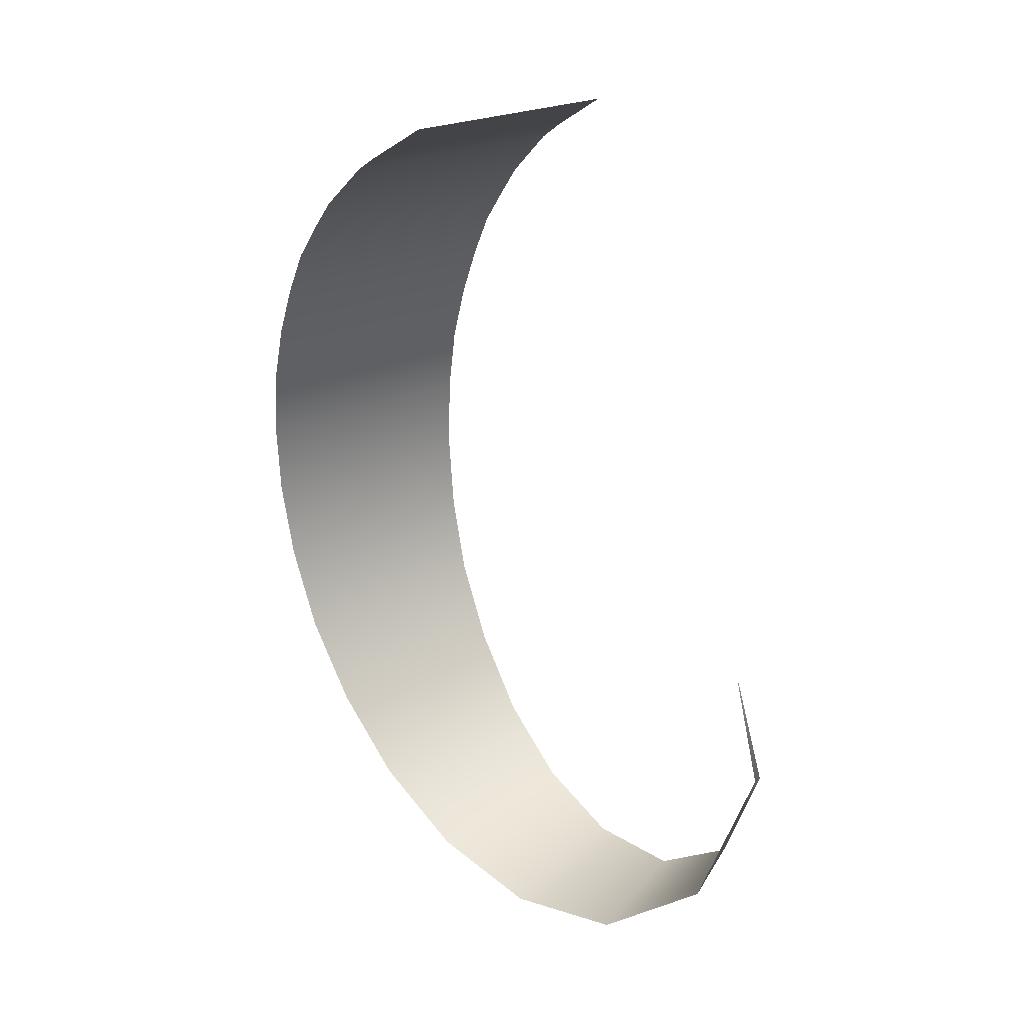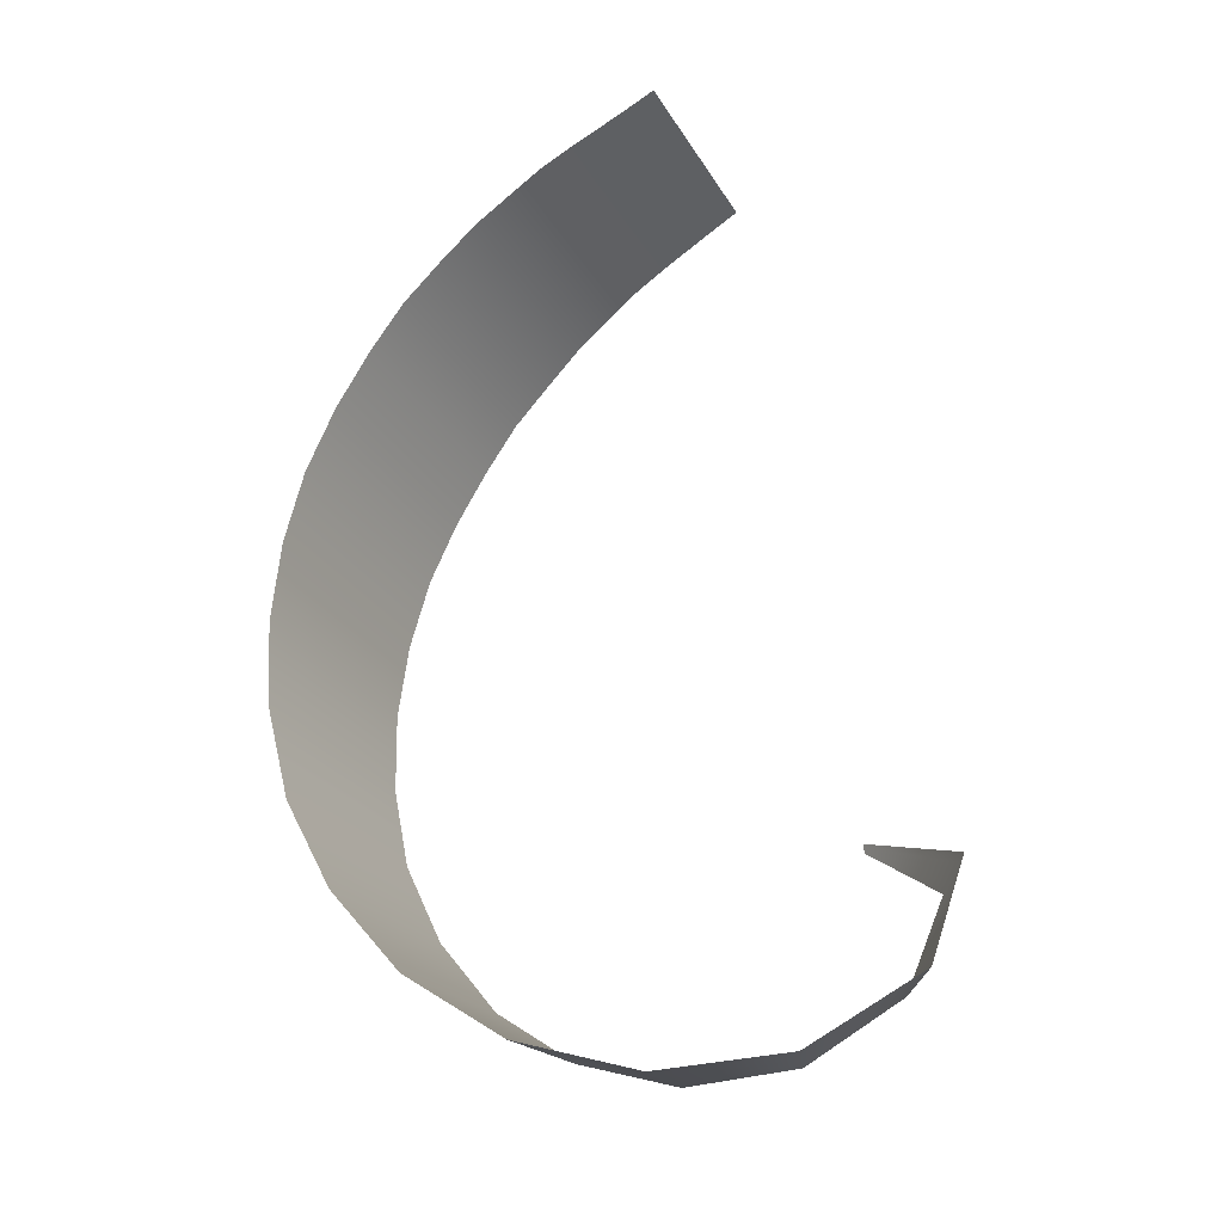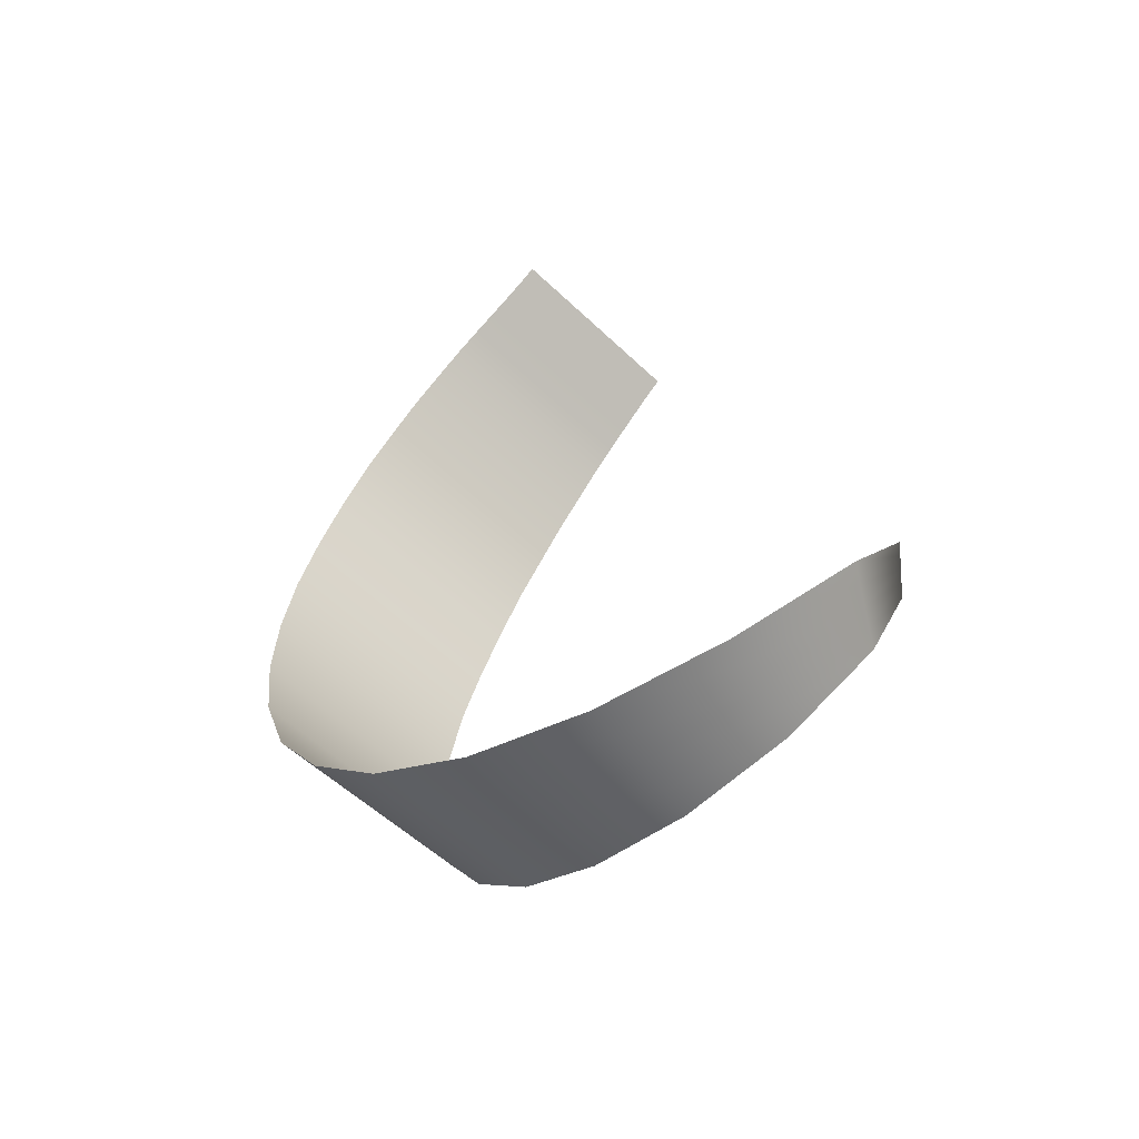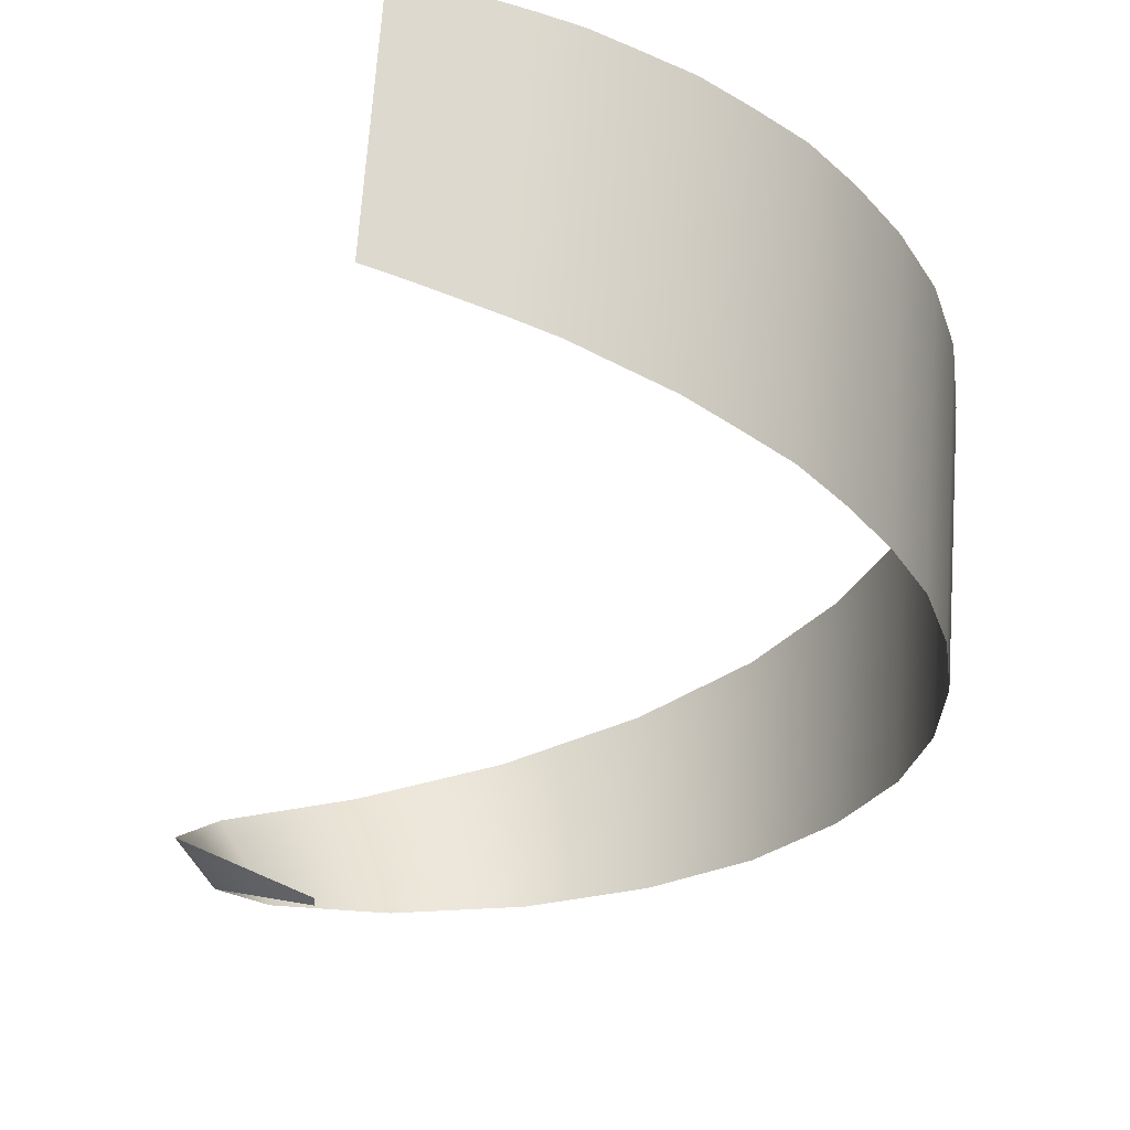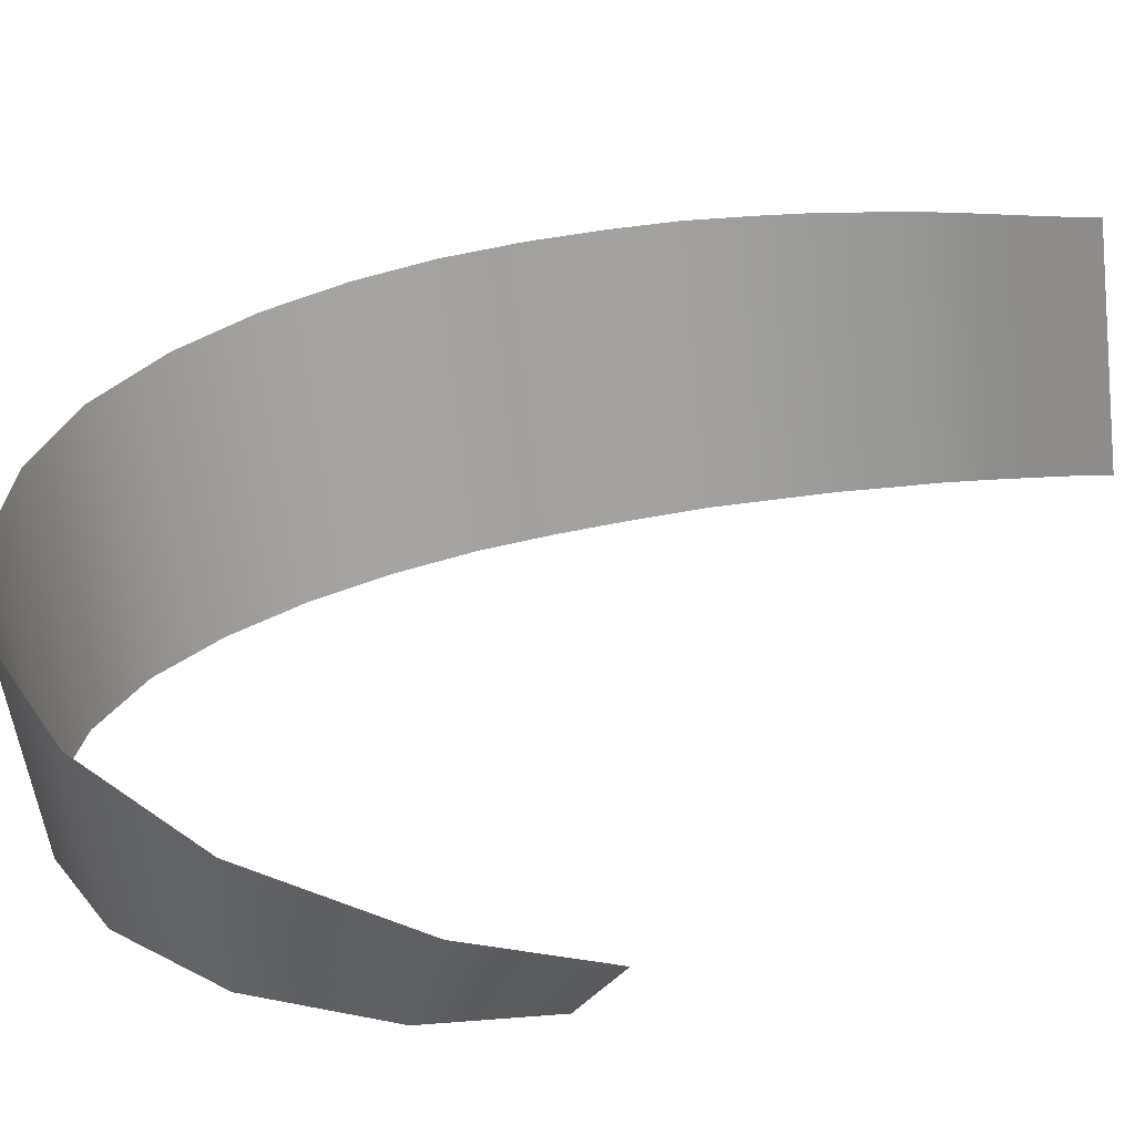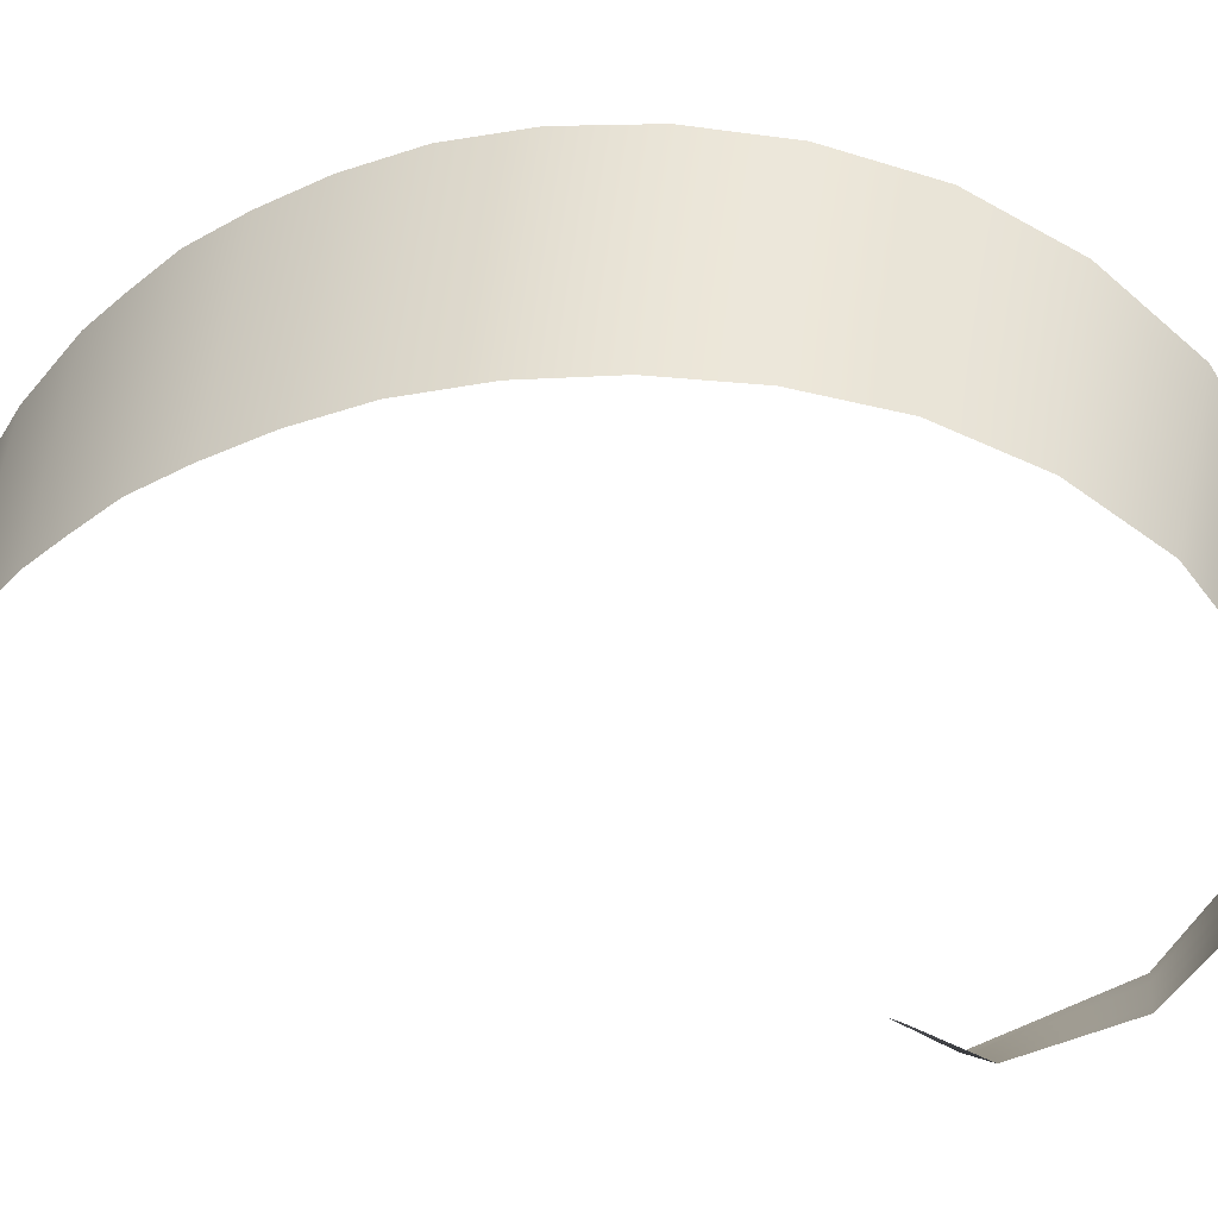
<metadata>
{"format":"obj","ext":"obj","renderer":"f3d","projection":"perspective","resolution":1024,"background":"white","views":[{"elev":19.9,"azim":55.4,"up":"+Y"},{"elev":-34.6,"azim":22.0,"up":"+Y"},{"elev":-72.3,"azim":43.4,"up":"+Y"},{"elev":-22.1,"azim":177.9,"up":"+Z"},{"elev":18.7,"azim":42.9,"up":"+Z"},{"elev":-47.3,"azim":-92.6,"up":"+Z"}]}
</metadata>
<code>
g Eff_Model_Stripe_Shrink_12
v -0.2792 2.472 0.6358
v -0.2314 2.486 0.8327
v -0.2186 2.499 0.6431
v -0.2921 2.459 0.8261
v -0.3541 2.438 0.6246
v -0.2442 2.473 1.022
v -0.3671 2.425 0.8168
v -0.4437 2.398 0.6102
v -0.3049 2.446 1.016
v -0.257 2.461 1.212
v -0.4568 2.385 0.8052
v -0.5481 2.352 0.593
v -0.3801 2.412 1.009
v -0.3177 2.433 1.207
v -0.2698 2.448 1.402
v -0.3306 2.42 1.397
v -0.393 2.399 1.201
v -0.406 2.386 1.393
v -0.5615 2.338 0.7914
v -0.6657 2.293 0.5732
v -0.47 2.372 1
v -0.4831 2.359 1.195
v -0.4963 2.345 1.39
v -0.6791 2.28 0.7756
v -0.789 2.211 0.5514
v -0.5749 2.325 0.9899
v -0.5883 2.311 1.188
v -0.6016 2.298 1.387
v -0.8027 2.197 0.7578
v -0.9268 2.12 0.5281
v -0.6926 2.266 0.978
v -0.706 2.252 1.18
v -0.7194 2.239 1.383
v -0.9407 2.105 0.7385
v -1.063 1.999 0.5036
v -0.8164 2.183 0.9643
v -0.83 2.17 1.171
v -0.8437 2.156 1.377
v -1.077 1.984 0.7175
v -1.21 1.861 0.4784
v -0.9546 2.091 0.9489
v -0.9686 2.077 1.159
v -0.9825 2.063 1.37
v -1.224 1.846 0.6952
v -1.343 1.688 0.4526
v -1.092 1.969 0.9314
v -1.106 1.955 1.145
v -1.121 1.94 1.359
v -1.358 1.673 0.6714
v -1.472 1.493 0.4271
v -1.239 1.831 0.912
v -1.253 1.816 1.129
v -1.268 1.801 1.346
v -1.488 1.476 0.6466
v -1.587 1.268 0.402
v -1.373 1.657 0.8902
v -1.389 1.641 1.109
v -1.404 1.626 1.328
v -1.604 1.249 0.6208
v -1.673 1.005 0.3767
v -1.504 1.459 0.8662
v -1.52 1.442 1.086
v -1.537 1.425 1.305
v -1.69 0.9857 0.5933
v -1.721 0.7184 0.3527
v -1.622 1.23 0.8396
v -1.639 1.211 1.058
v -1.656 1.192 1.277
v -1.738 0.697 0.5649
v -1.722 0.4097 0.3296
v -1.707 0.9668 0.8099
v -1.724 0.9479 1.027
v -1.741 0.9289 1.243
v -1.739 0.3853 0.5351
v -1.668 0.09638 0.3087
v -1.755 0.6756 0.7771
v -1.773 0.6541 0.9892
v -1.79 0.6327 1.201
v -1.682 0.06406 0.5043
v -1.533 -0.222 0.2871
v -1.756 0.3609 0.7406
v -1.773 0.3365 0.9461
v -1.79 0.3121 1.152
v -1.544 -0.2574 0.4706
v -1.319 -0.5185 0.2656
v -1.697 0.03174 0.7
v -1.711 -0.0005817 0.8956
v -1.726 -0.0329 1.091
v -1.326 -0.556 0.4342
v -1.027 -0.7475 0.2452
v -1.555 -0.2928 0.6542
v -1.566 -0.3282 0.8378
v -1.577 -0.3636 1.021
v -1.023 -0.7891 0.3945
v -0.6626 -0.8821 0.2225
v -1.333 -0.5934 0.6028
v -1.339 -0.6308 0.7713
v -1.346 -0.6682 0.9399
v -0.6454 -0.9223 0.3489
v -0.2558 -0.8685 0.1938
v -1.019 -0.8307 0.5438
v -1.015 -0.8722 0.6932
v -1.011 -0.9138 0.8425
v -0.2271 -0.9002 0.2938
v 0.09426 -0.6621 0.1555
v -0.6282 -0.9625 0.4754
v -0.611 -1.003 0.6019
v -0.5938 -1.043 0.7283
v 0.1337 -0.6735 0.2238
v 0.2293 -0.2853 0.09281
v -0.1983 -0.9319 0.3938
v -0.1695 -0.9636 0.4938
v -0.1408 -0.9952 0.5939
v 0.2576 -0.2673 0.1249
v -0.06491 -0.005495 -0.03314
v -0.06491 0.002426 -0.03012
v 0.1731 -0.685 0.2922
v 0.2125 -0.6964 0.3605
v 0.2519 -0.7079 0.4289
v 0.2859 -0.2493 0.1569
v -0.06491 0.01035 -0.02709
v 0.3141 -0.2313 0.189
v 0.3424 -0.2133 0.221
v -0.06491 0.01827 -0.02407
v -0.06491 0.02619 -0.02104
g Eff_Model_Stripe_Shrink_12_0
f 3 2 1
f 2 4 1
f 1 4 5
f 2 6 4
f 4 7 5
f 5 7 8
f 6 9 4
f 4 9 7
f 6 10 9
f 7 11 8
f 8 11 12
f 9 13 7
f 7 13 11
f 10 14 9
f 9 14 13
f 10 15 14
f 15 16 14
f 14 16 17
f 14 17 13
f 16 18 17
f 11 19 12
f 12 19 20
f 13 21 11
f 13 17 21
f 11 21 19
f 17 18 22
f 17 22 21
f 18 23 22
f 19 24 20
f 20 24 25
f 21 26 19
f 21 22 26
f 19 26 24
f 22 23 27
f 22 27 26
f 23 28 27
f 24 29 25
f 25 29 30
f 26 31 24
f 26 27 31
f 24 31 29
f 27 28 32
f 27 32 31
f 28 33 32
f 29 34 30
f 30 34 35
f 31 36 29
f 31 32 36
f 29 36 34
f 32 33 37
f 32 37 36
f 33 38 37
f 34 39 35
f 35 39 40
f 36 41 34
f 36 37 41
f 34 41 39
f 37 38 42
f 37 42 41
f 38 43 42
f 39 44 40
f 40 44 45
f 41 46 39
f 41 42 46
f 39 46 44
f 42 43 47
f 42 47 46
f 43 48 47
f 44 49 45
f 45 49 50
f 46 51 44
f 46 47 51
f 44 51 49
f 47 48 52
f 47 52 51
f 48 53 52
f 49 54 50
f 50 54 55
f 51 56 49
f 51 52 56
f 49 56 54
f 52 53 57
f 52 57 56
f 53 58 57
f 54 59 55
f 55 59 60
f 56 61 54
f 56 57 61
f 54 61 59
f 57 58 62
f 57 62 61
f 58 63 62
f 59 64 60
f 60 64 65
f 61 66 59
f 61 62 66
f 59 66 64
f 62 63 67
f 62 67 66
f 63 68 67
f 64 69 65
f 65 69 70
f 66 71 64
f 66 67 71
f 64 71 69
f 67 68 72
f 67 72 71
f 68 73 72
f 69 74 70
f 70 74 75
f 71 76 69
f 71 72 76
f 69 76 74
f 72 73 77
f 72 77 76
f 73 78 77
f 74 79 75
f 75 79 80
f 76 81 74
f 76 77 81
f 74 81 79
f 77 78 82
f 77 82 81
f 78 83 82
f 79 84 80
f 80 84 85
f 81 86 79
f 81 82 86
f 79 86 84
f 82 83 87
f 82 87 86
f 83 88 87
f 84 89 85
f 85 89 90
f 86 91 84
f 86 87 91
f 84 91 89
f 87 88 92
f 87 92 91
f 88 93 92
f 89 94 90
f 90 94 95
f 91 96 89
f 91 92 96
f 89 96 94
f 92 93 97
f 92 97 96
f 93 98 97
f 94 99 95
f 95 99 100
f 96 101 94
f 96 97 101
f 94 101 99
f 97 98 102
f 97 102 101
f 98 103 102
f 99 104 100
f 100 104 105
f 101 106 99
f 101 102 106
f 99 106 104
f 102 103 107
f 102 107 106
f 103 108 107
f 104 109 105
f 105 109 110
f 106 111 104
f 106 107 111
f 104 111 109
f 107 108 112
f 107 112 111
f 108 113 112
f 109 114 110
f 110 114 115
f 114 116 115
f 111 117 109
f 111 112 117
f 109 117 114
f 112 113 118
f 112 118 117
f 113 119 118
f 114 120 116
f 117 120 114
f 117 118 120
f 120 121 116
f 118 119 122
f 118 122 120
f 120 122 121
f 119 123 122
f 122 124 121
f 122 123 124
f 123 125 124

</code>
